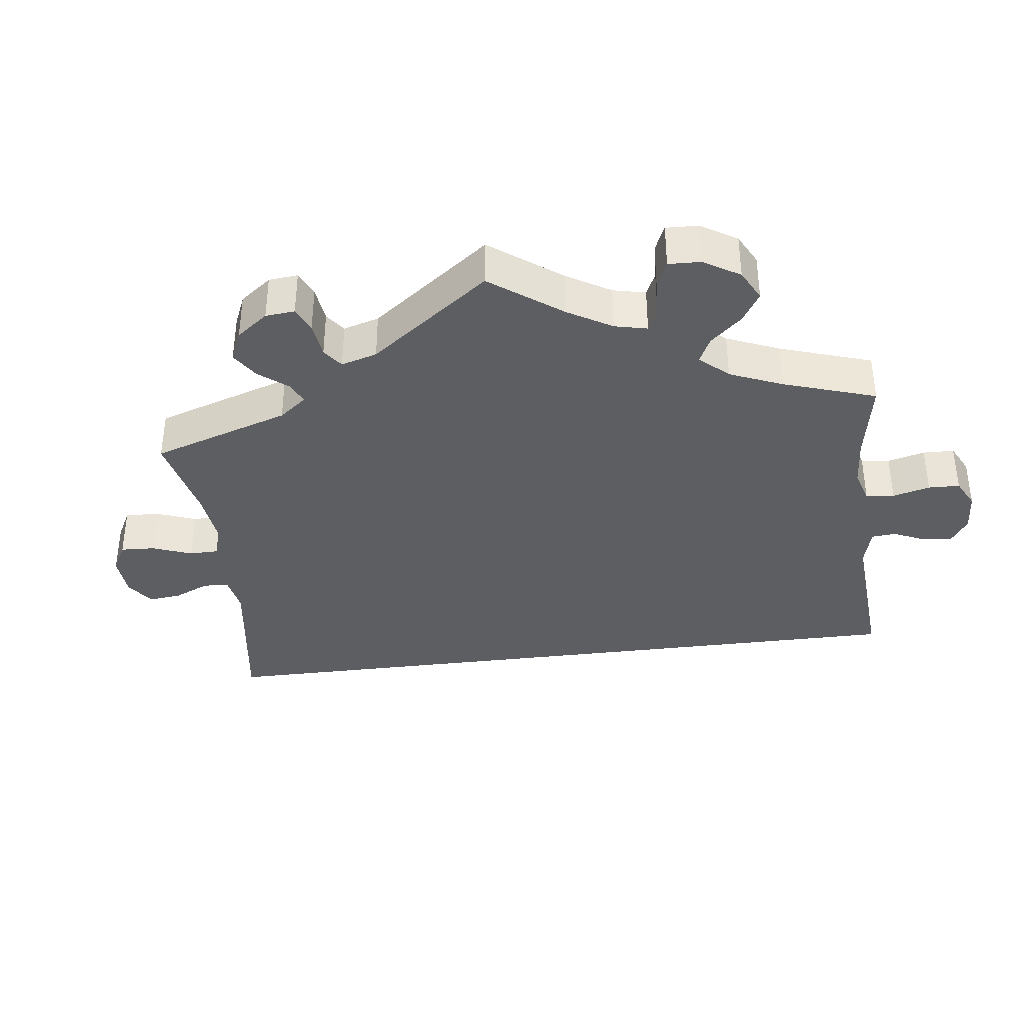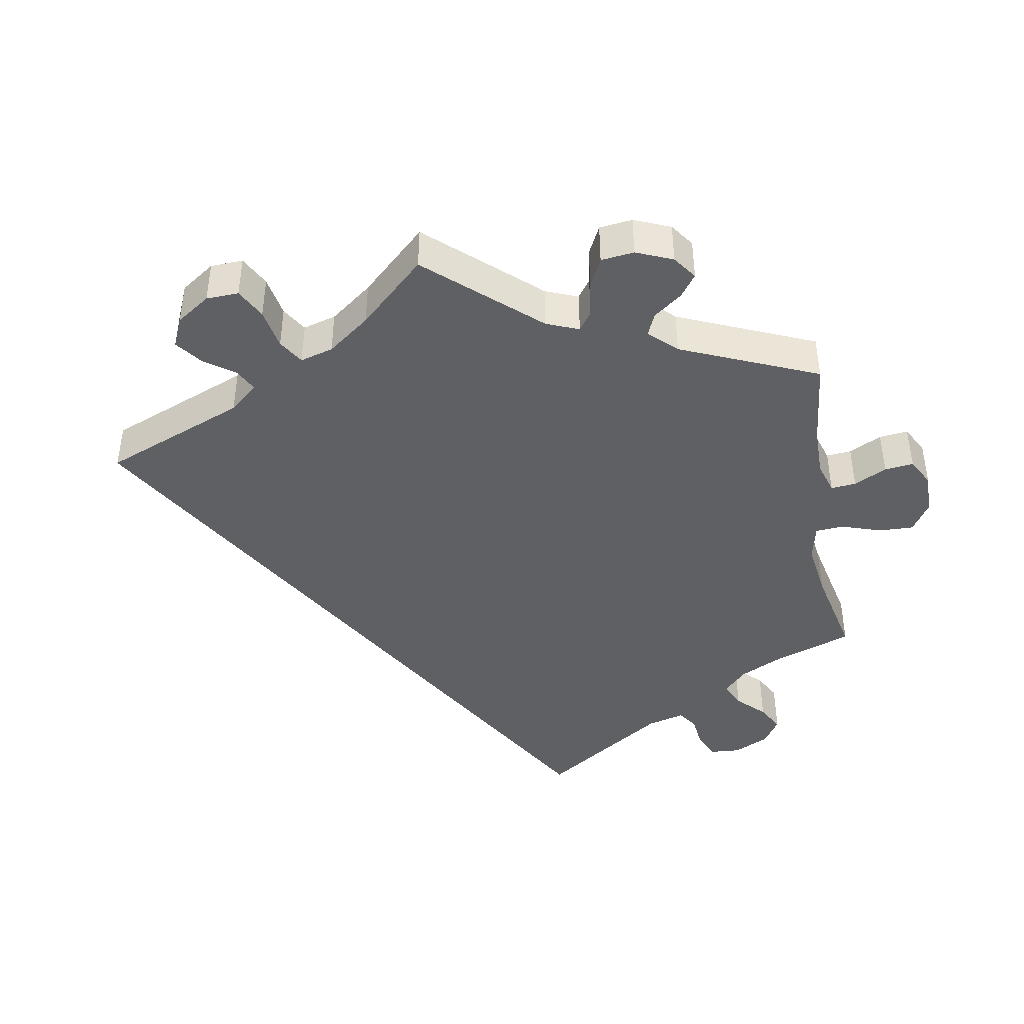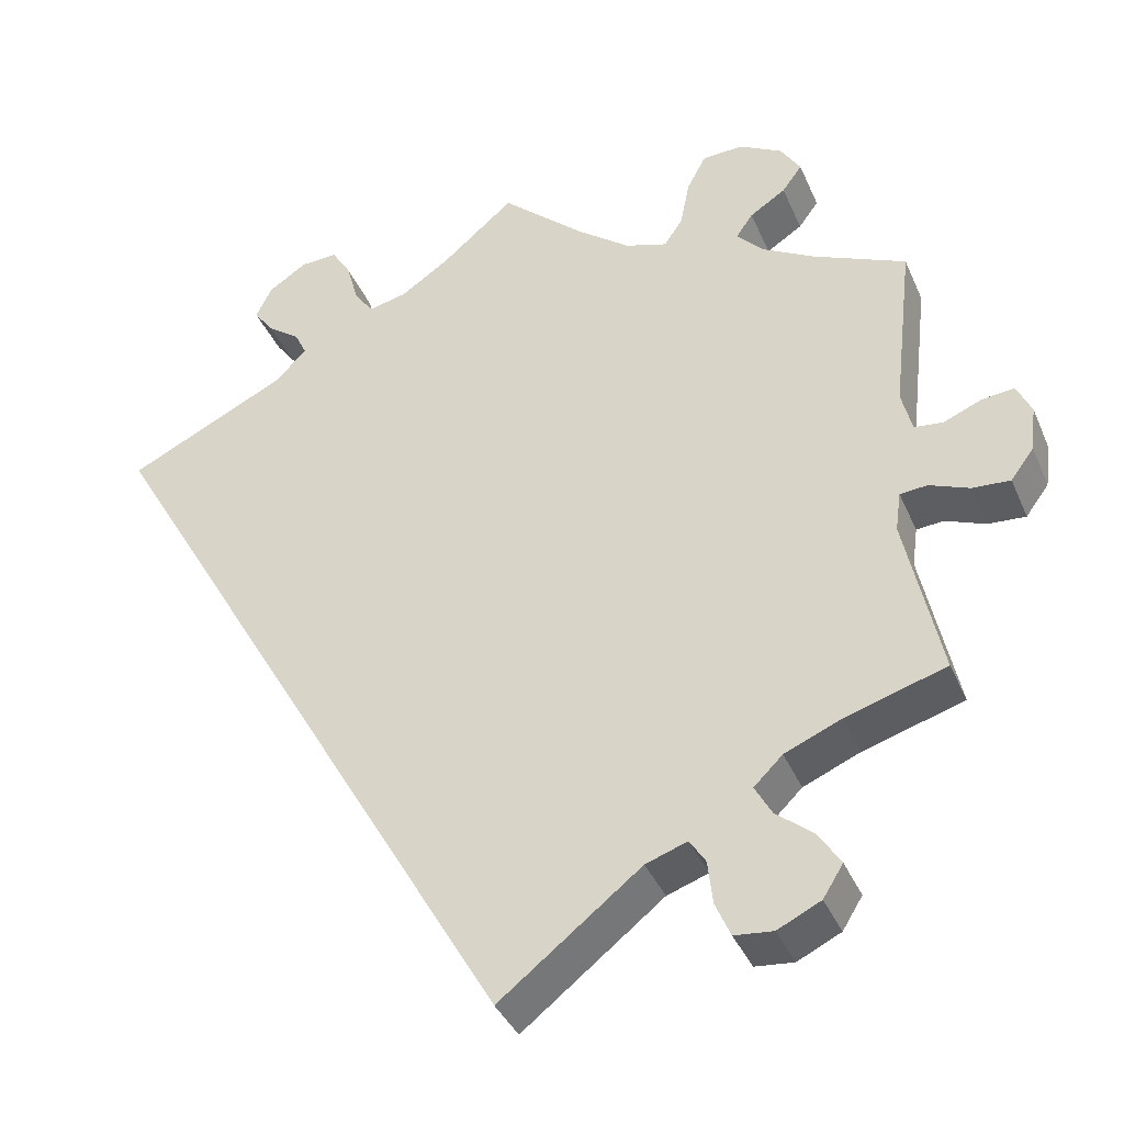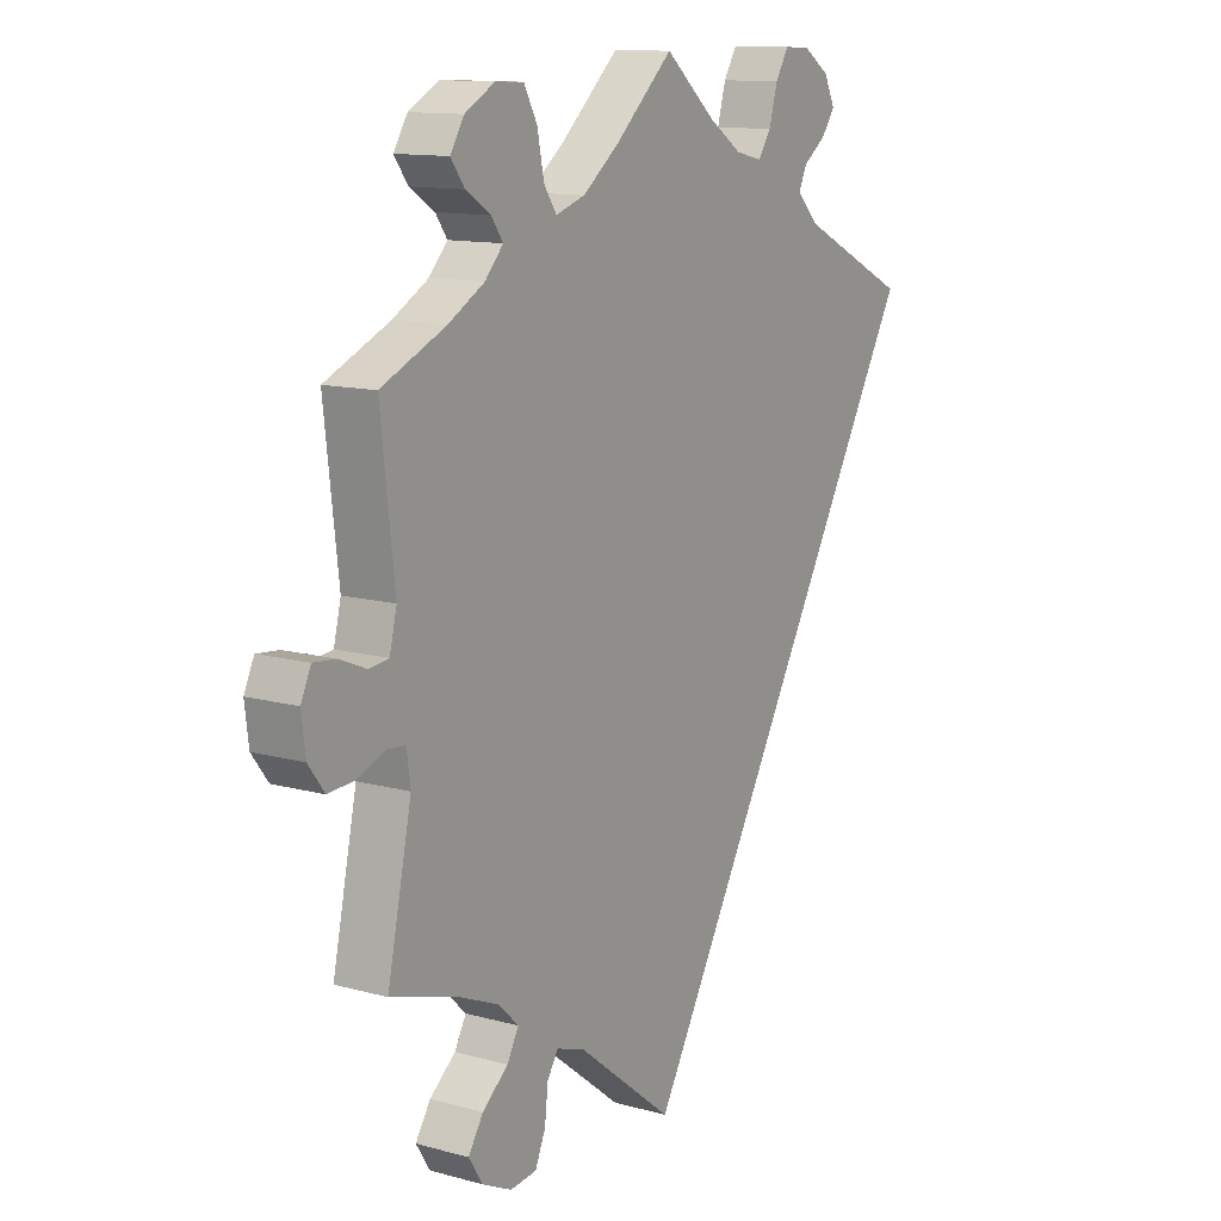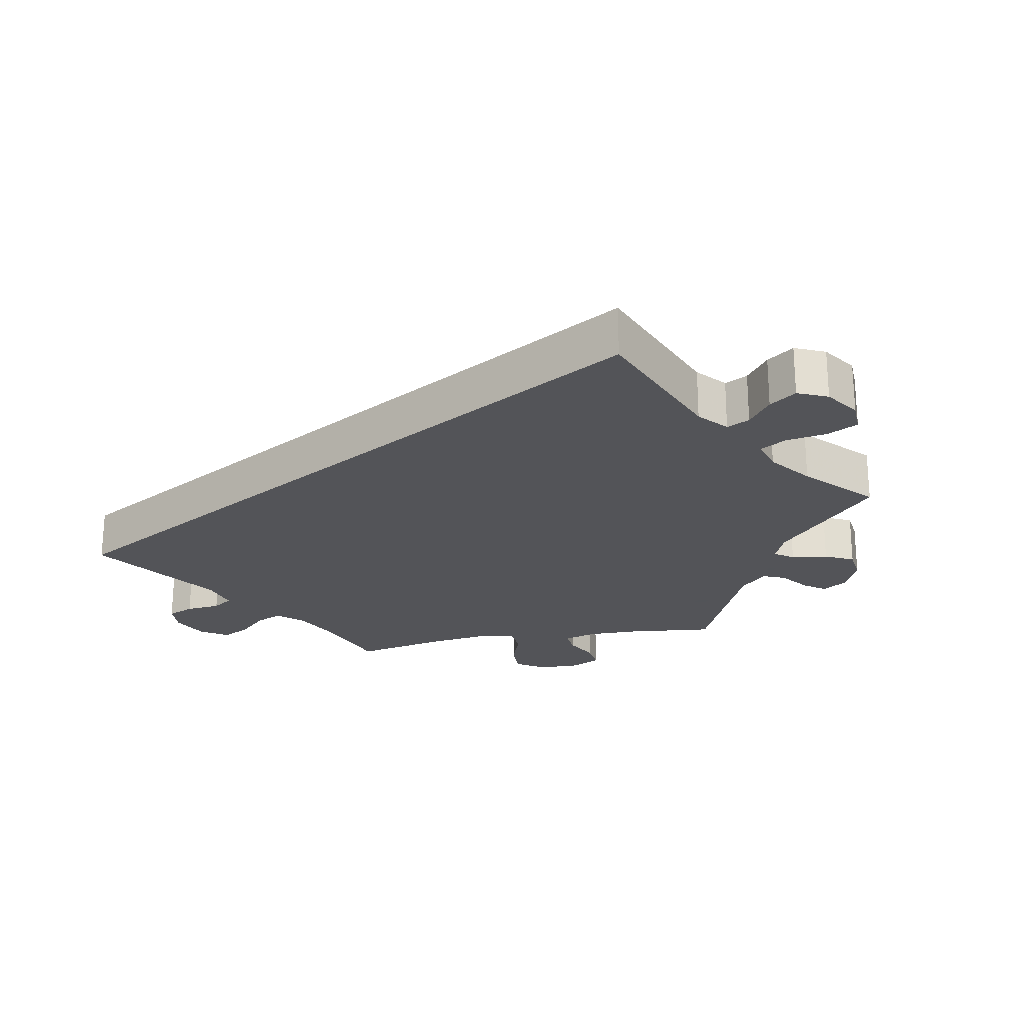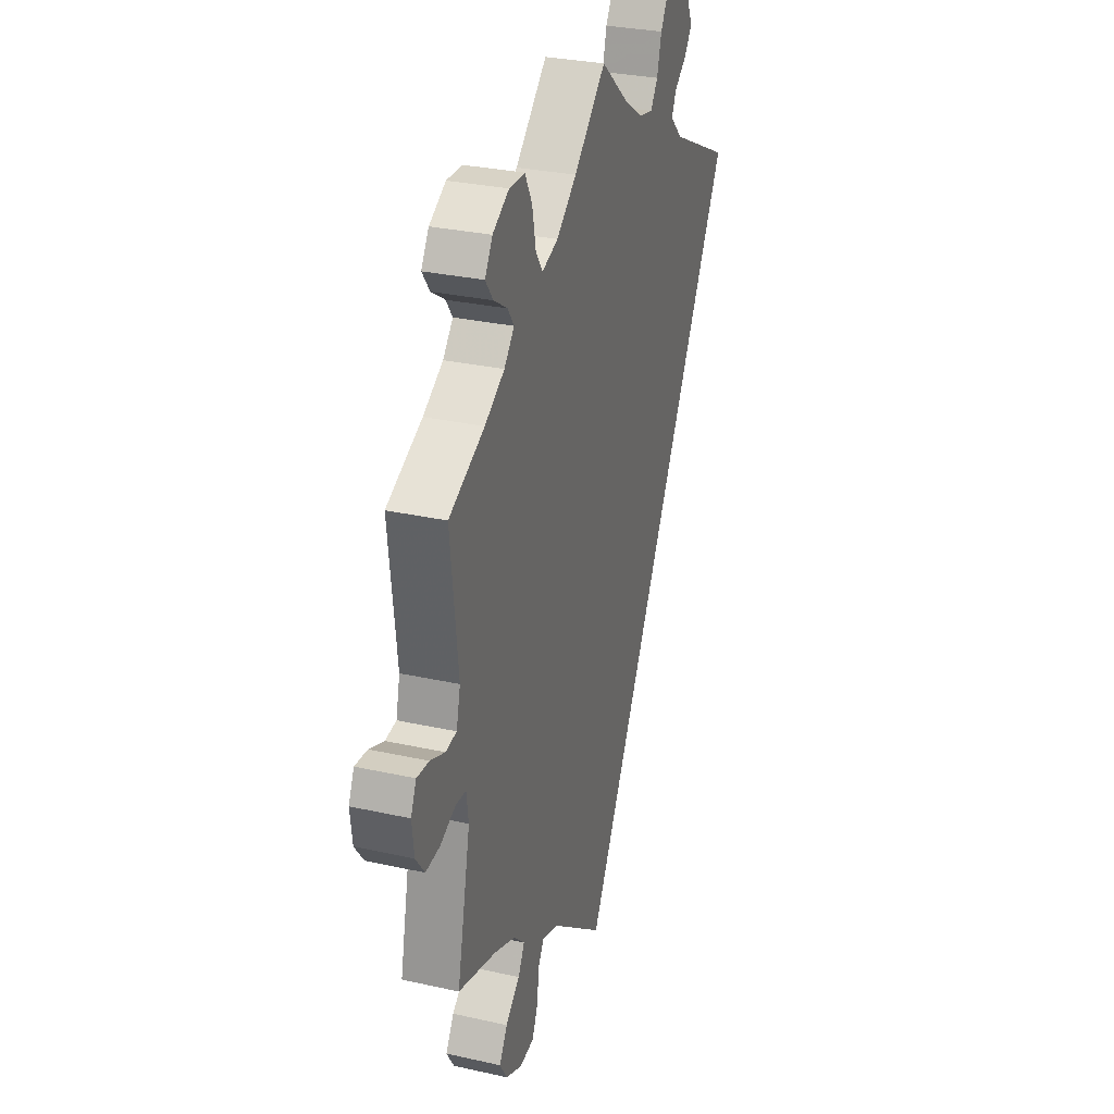
<metadata>
{"format":"obj","ext":"obj","renderer":"f3d","projection":"perspective","resolution":1024,"background":"white","views":[{"elev":-37.8,"azim":-52.9,"up":"+Y"},{"elev":-42.4,"azim":-109.9,"up":"+Y"},{"elev":-38.5,"azim":-158.2,"up":"+Z"},{"elev":12.4,"azim":-57.3,"up":"+Z"},{"elev":-23.4,"azim":160.9,"up":"+Y"},{"elev":30.1,"azim":-72.0,"up":"+Z"}]}
</metadata>
<code>
v -0.341 0.07 -0.378
v 0.2 0.07 0.491
v -0.534 0.07 -0.051
v -0.322 0.07 0.435
v -0.649 0.07 0.061
v -0.228 0.07 -0.464
v 0 0.07 0.62
v -0.609 0.07 0.057
v -0.375 0.07 -0.572
v 0.537 0.07 0.31
v -0.5 0.07 -0.054
v 0.378 0.07 0.543
v -0.413 0.07 0.528
v 0.337 0.07 0.407
v -0.373 0.07 -0.49
v -0.66 0.07 -0.035
v -0.105 0.07 0.525
v -0.667 0.07 0.022
v 0.263 0.07 0.618
v -0.412 0.07 -0.348
v -0.254 0.07 -0.549
v -0.273 0.07 -0.593
v -0.176 0.07 -0.482
v 0.152 0.07 0.502
v -0.512 0.07 0.094
v 0.31 0.07 0.616
v 0.297 0.07 0.447
v -0.247 0.07 0.491
v -0.321 0.07 -0.598
v 0.224 0.07 0.525
v 0.092 0.07 0.542
v -0.334 0.07 0.598
v -0.388 0.07 0.494
v 0.239 0.07 0.579
v -0.355 0.07 0.399
v -0.525 0.07 0.041
v -0.171 0.07 0.474
v -0.4 0.07 -0.532
v -0.343 0.07 0.465
v 0.353 0.07 0.509
v -0.493 0.07 -0.104
v 0.358 0.07 0.584
v -0.42 0.07 0.362
v -0.283 0.07 0.596
v -0.224 0.07 0.457
v -0.305 0.07 -0.413
v -0.388 0.07 0.568
v -0.561 0.07 0.037
v -0.248 0.07 -0.495
v -0.584 0.07 -0.071
v -0.537 0.07 -0.31
v -0.259 0.07 0.551
v 0 0.07 -0.62
v -0.631 0.07 -0.074
v -0.537 0.07 0.31
v 0.312 0.07 0.479
v -0.326 0.07 -0.451
v -0.341 -0 -0.378
v 0.2 -0 0.491
v -0.534 -0 -0.051
v -0.322 -0 0.435
v -0.649 -0 0.061
v -0.228 -0 -0.464
v 0 -0 0.62
v -0.609 -0 0.057
v -0.375 -0 -0.572
v 0.537 -0 0.31
v -0.5 -0 -0.054
v 0.378 -0 0.543
v -0.413 -0 0.528
v 0.337 -0 0.407
v -0.373 -0 -0.49
v -0.66 -0 -0.035
v -0.105 -0 0.525
v -0.667 -0 0.022
v 0.263 -0 0.618
v -0.412 -0 -0.348
v -0.254 -0 -0.549
v -0.273 -0 -0.593
v -0.176 -0 -0.482
v 0.152 -0 0.502
v -0.512 -0 0.094
v 0.31 -0 0.616
v 0.297 -0 0.447
v -0.247 -0 0.491
v -0.321 -0 -0.598
v 0.224 -0 0.525
v 0.092 -0 0.542
v -0.334 -0 0.598
v -0.388 -0 0.494
v 0.239 -0 0.579
v -0.355 -0 0.399
v -0.525 -0 0.041
v -0.171 -0 0.474
v -0.4 -0 -0.532
v -0.343 -0 0.465
v 0.353 -0 0.509
v -0.493 -0 -0.104
v 0.358 -0 0.584
v -0.42 -0 0.362
v -0.283 -0 0.596
v -0.224 -0 0.457
v -0.305 -0 -0.413
v -0.388 -0 0.568
v -0.561 -0 0.037
v -0.248 -0 -0.495
v -0.584 -0 -0.071
v -0.537 -0 -0.31
v -0.259 -0 0.551
v 0 -0 -0.62
v -0.631 -0 -0.074
v -0.537 -0 0.31
v 0.312 -0 0.479
v -0.326 -0 -0.451
f 17 7 31
f 37 17 31 24
f 45 37 24 2
f 32 44 52 28
f 32 28 45
f 47 32 45
f 39 33 13 47
f 4 39 47 45
f 35 4 45 2
f 25 55 43
f 36 25 43 35
f 18 5 8 48
f 18 48 36
f 16 18 36
f 3 50 54 16
f 11 3 16 36
f 20 51 41
f 1 20 41 11
f 46 1 11 36
f 9 38 15 57
f 9 57 46
f 29 9 46
f 49 21 22 29
f 6 49 29 46
f 23 6 46 36
f 14 10 53 23
f 27 14 23 36
f 42 12 40 56
f 30 34 19 26
f 2 30 26 42
f 27 36 35 2
f 2 42 56 27
f 88 64 74
f 81 88 74 94
f 59 81 94 102
f 85 109 101 89
f 102 85 89
f 102 89 104
f 104 70 90 96
f 102 104 96 61
f 59 102 61 92
f 100 112 82
f 92 100 82 93
f 105 65 62 75
f 93 105 75
f 93 75 73
f 73 111 107 60
f 93 73 60 68
f 98 108 77
f 68 98 77 58
f 93 68 58 103
f 114 72 95 66
f 103 114 66
f 103 66 86
f 86 79 78 106
f 103 86 106 63
f 93 103 63 80
f 80 110 67 71
f 93 80 71 84
f 113 97 69 99
f 83 76 91 87
f 99 83 87 59
f 59 92 93 84
f 84 113 99 59
f 31 88 81 24
f 24 81 59 2
f 2 59 87 30
f 30 87 91 34
f 34 91 76 19
f 19 76 83 26
f 26 83 99 42
f 42 99 69 12
f 12 69 97 40
f 40 97 113 56
f 56 113 84 27
f 27 84 71 14
f 14 71 67 10
f 10 67 110 53
f 53 110 80 23
f 23 80 63 6
f 6 63 106 49
f 49 106 78 21
f 21 78 79 22
f 22 79 86 29
f 29 86 66 9
f 9 66 95 38
f 38 95 72 15
f 15 72 114 57
f 57 114 103 46
f 46 103 58 1
f 1 58 77 20
f 20 77 108 51
f 51 108 98 41
f 41 98 68 11
f 11 68 60 3
f 3 60 107 50
f 50 107 111 54
f 54 111 73 16
f 16 73 75 18
f 18 75 62 5
f 5 62 65 8
f 8 65 105 48
f 48 105 93 36
f 36 93 82 25
f 25 82 112 55
f 55 112 100 43
f 43 100 92 35
f 35 92 61 4
f 4 61 96 39
f 39 96 90 33
f 33 90 70 13
f 13 70 104 47
f 47 104 89 32
f 32 89 101 44
f 44 101 109 52
f 52 109 85 28
f 28 85 102 45
f 45 102 94 37
f 37 94 74 17
f 17 74 64 7
f 7 64 88 31

</code>
